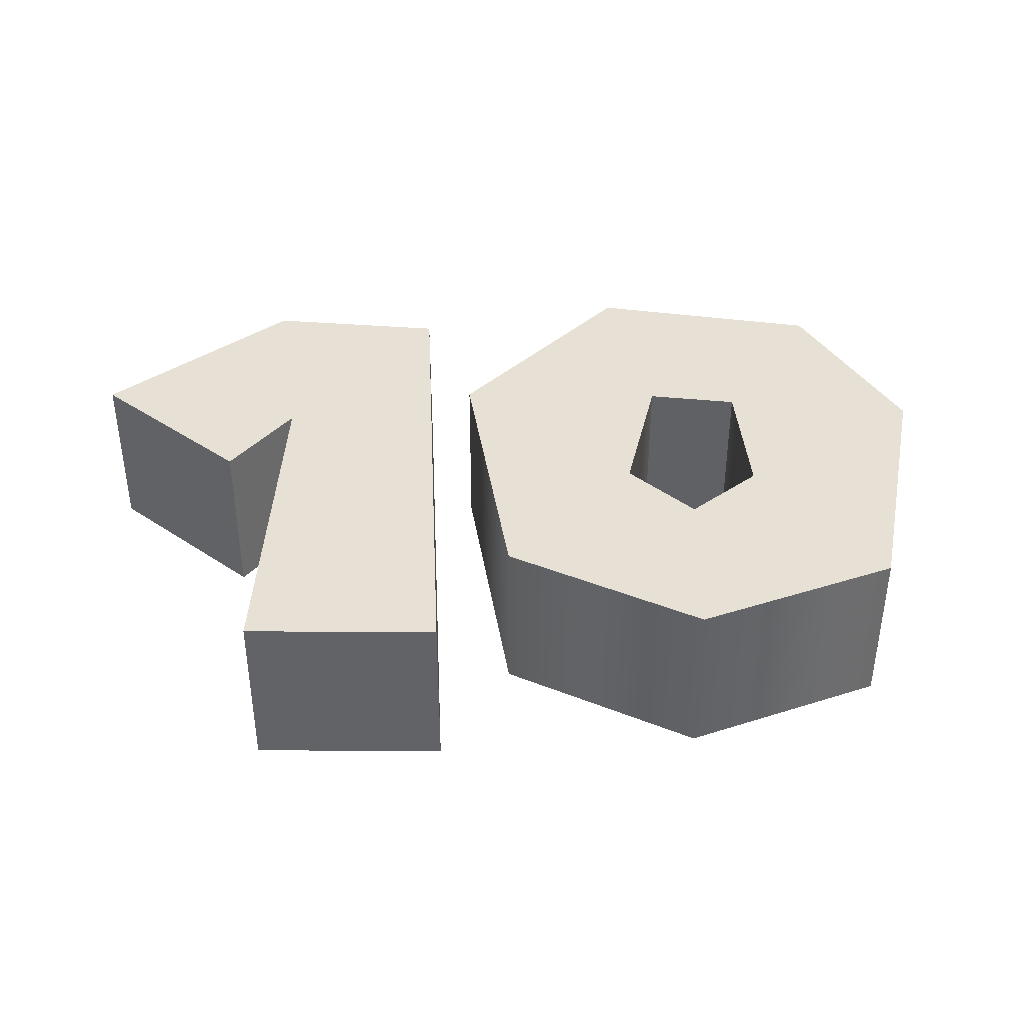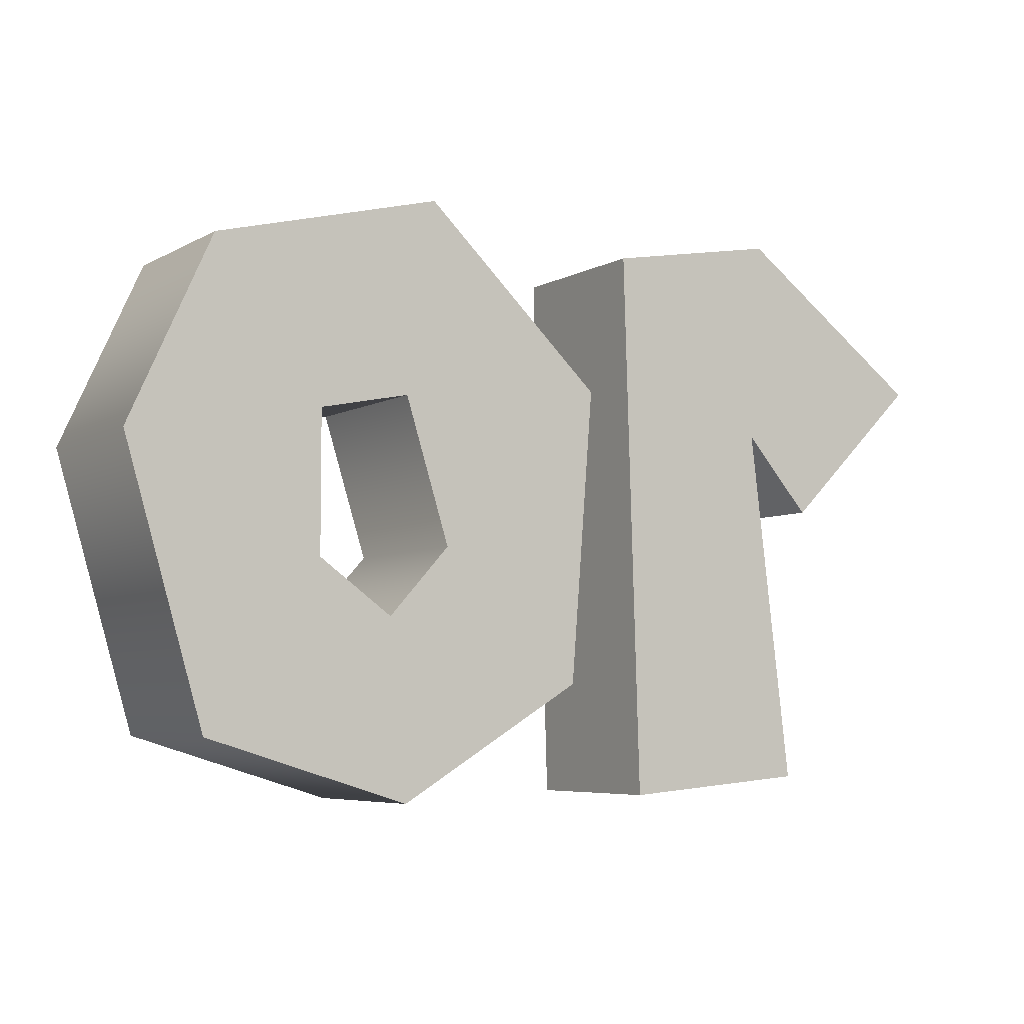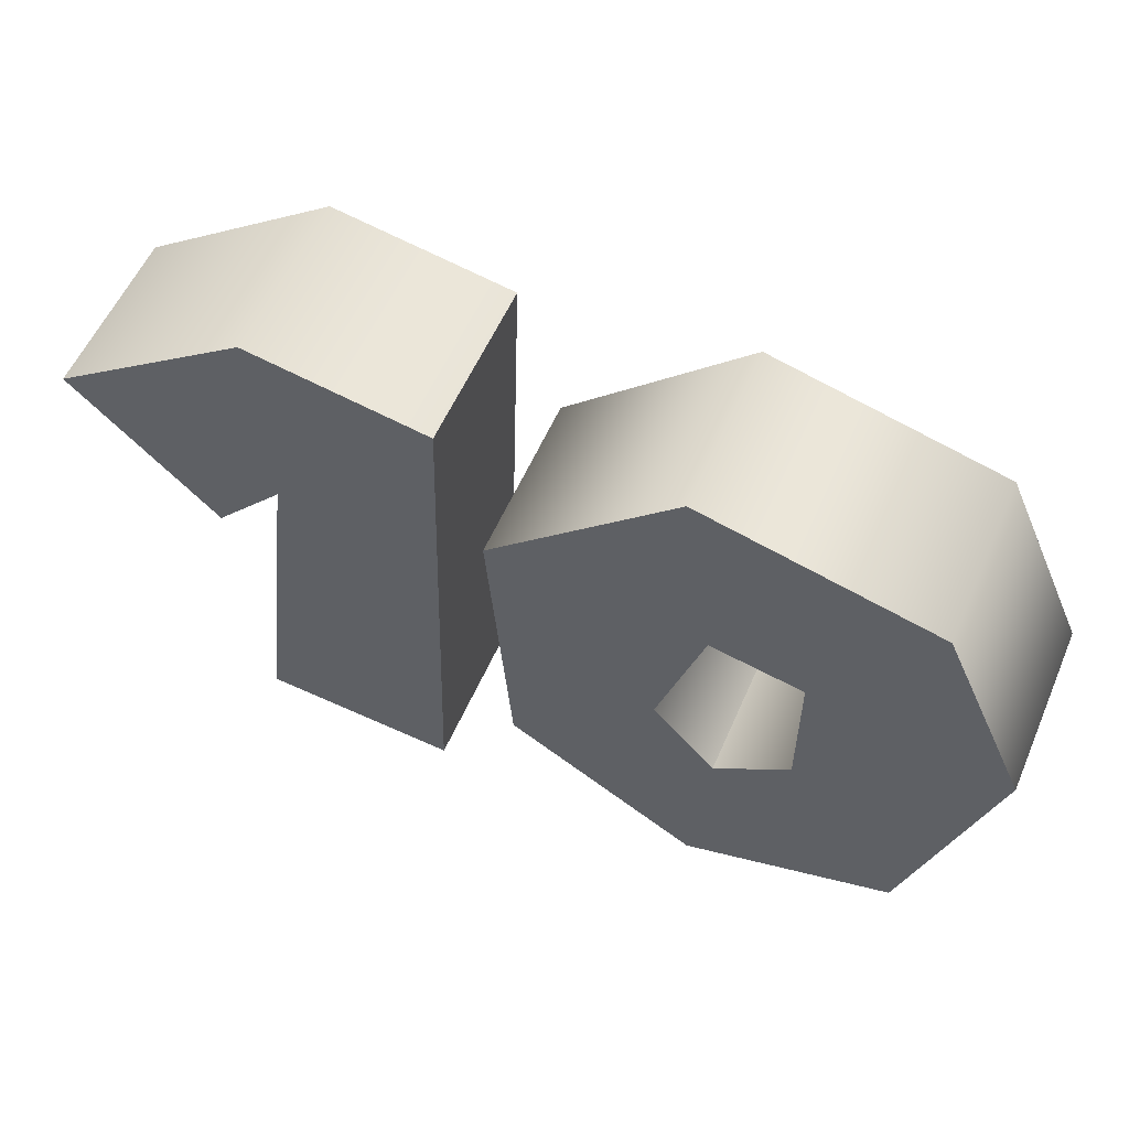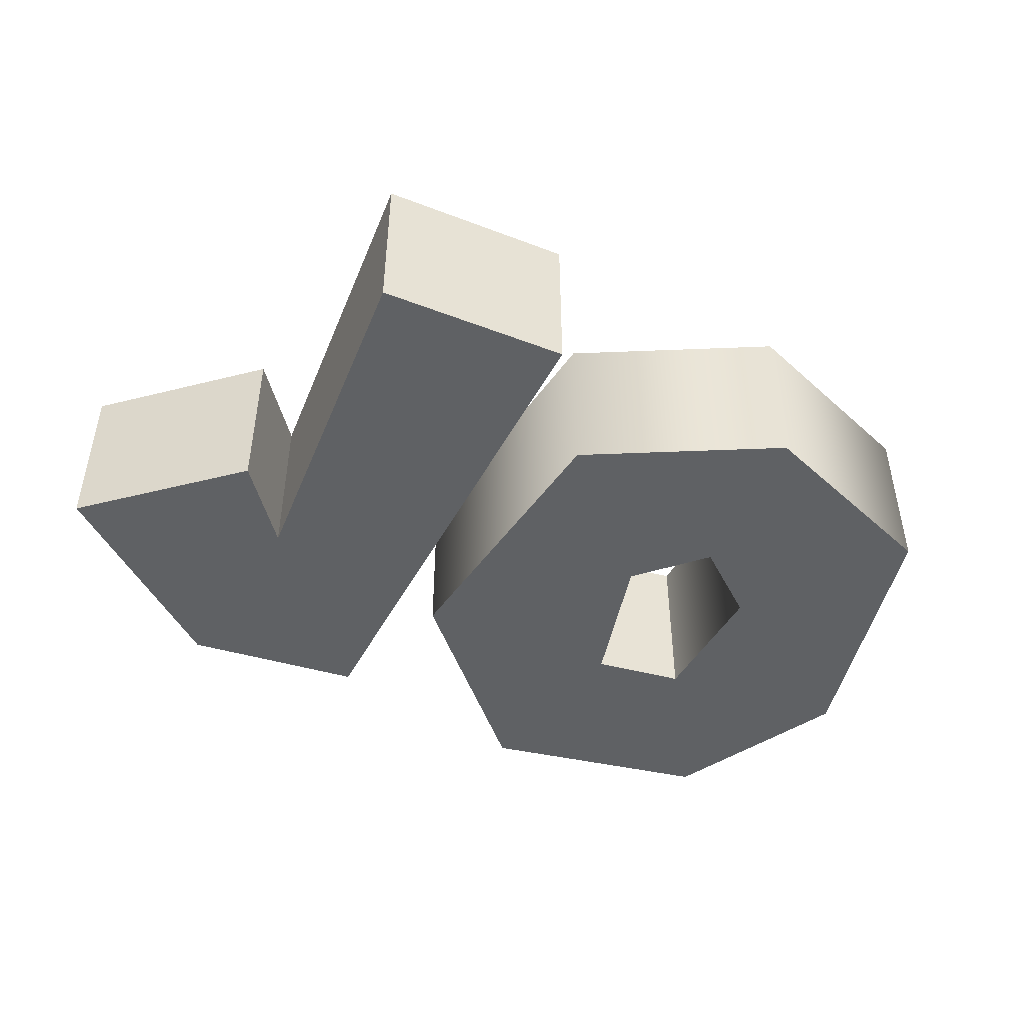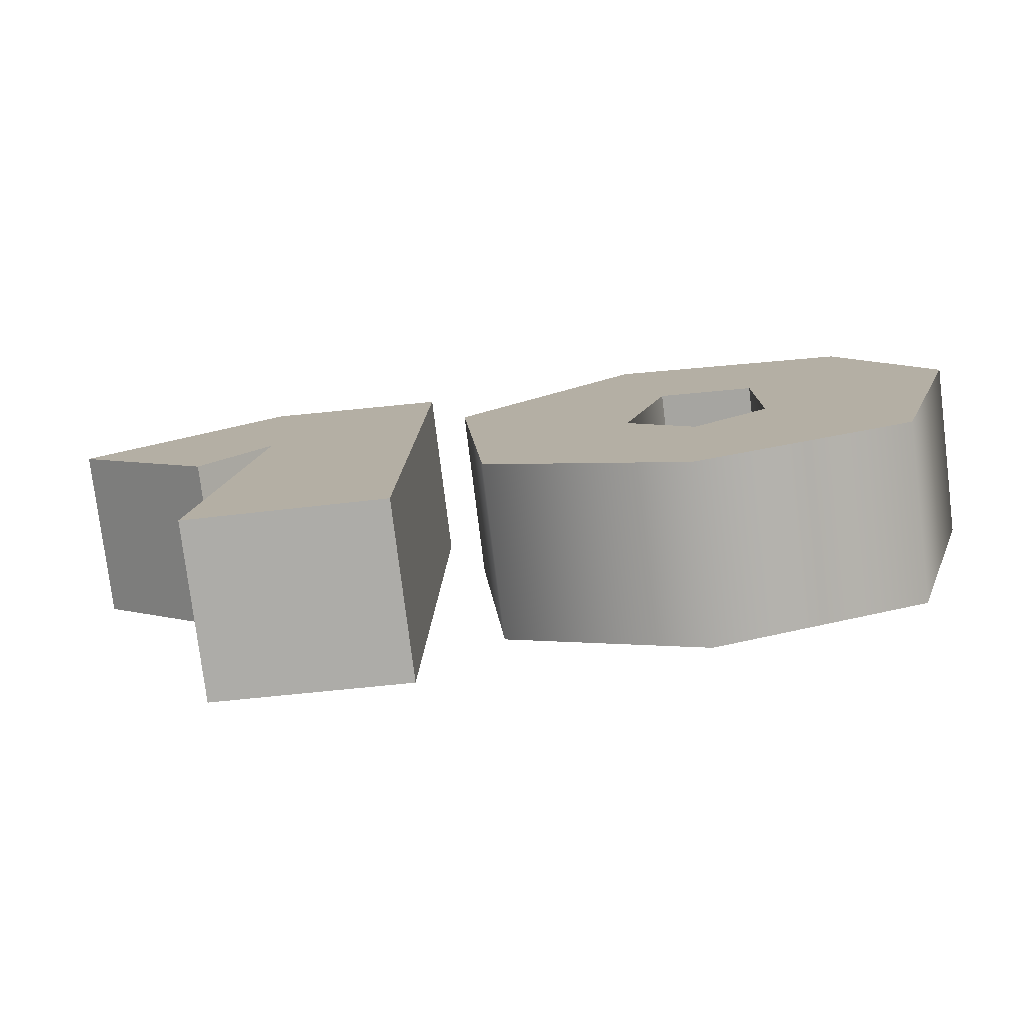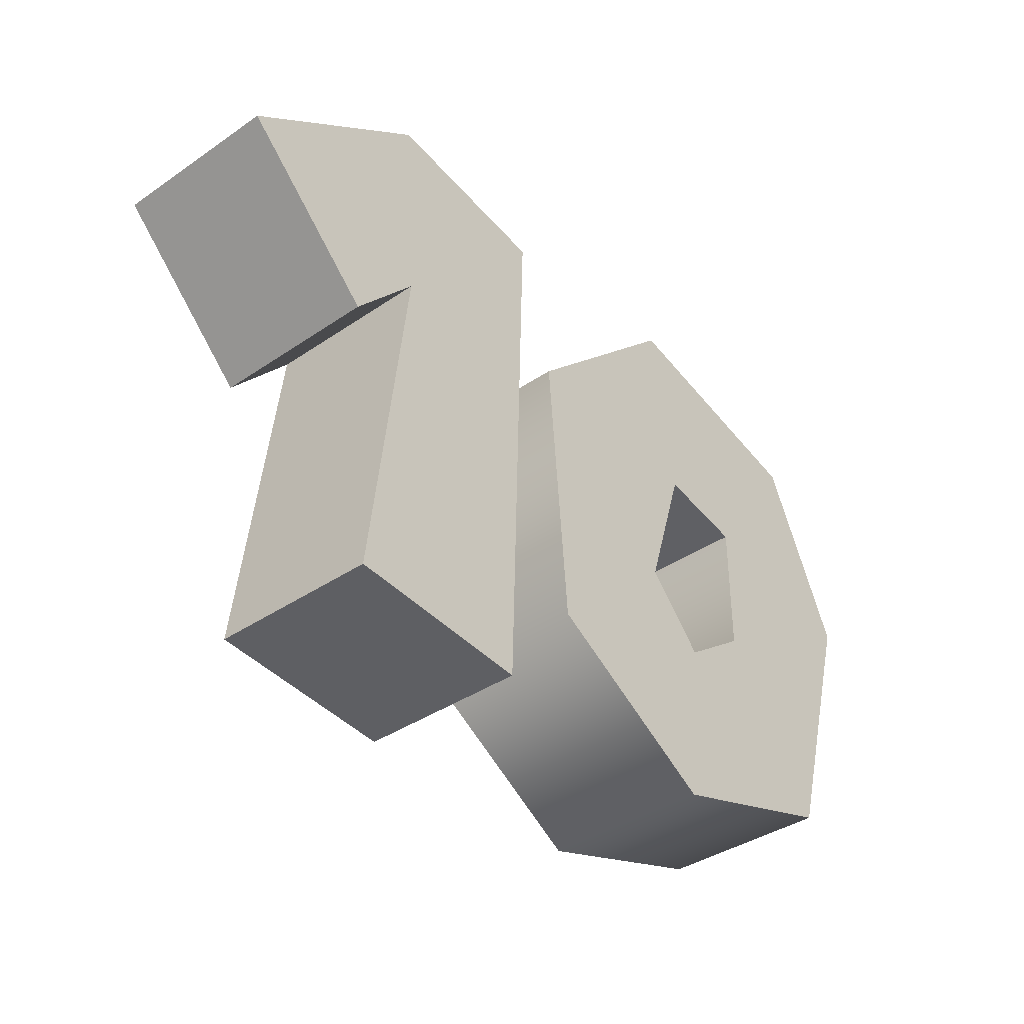
<metadata>
{"format":"obj","ext":"obj","renderer":"f3d","projection":"perspective","resolution":1024,"background":"white","views":[{"elev":39.1,"azim":-4.5,"up":"+Z"},{"elev":-5.7,"azim":147.9,"up":"+Y"},{"elev":56.6,"azim":23.4,"up":"+Y"},{"elev":-46.4,"azim":-28.4,"up":"+Z"},{"elev":-78.2,"azim":7.1,"up":"+Y"},{"elev":-38.2,"azim":-49.1,"up":"+Y"}]}
</metadata>
<code>
o Object_6.008
v 73.35 44.82 -1.7e-05
v 63.71 31.41 -1.5e-05
v 63.71 19.15 -1.5e-05
v 55.73 33.07 -1.3e-05
v 80.76 28.54 -1.9e-05
v 57.2 14.49 -1.4e-05
v 73.74 4.66 -1.8e-05
v 39.13 9.065 -9e-06
v 55.67 -0.8938 -1.3e-05
v 53.18 49.99 -1.3e-05
v 37.09 34.86 -9e-06
v 51.77 20.49 -1.2e-05
v 0.5746 37.67 -0
v 33.52 47.37 -8e-06
v 17.88 50.18 -4e-06
v 15.19 0.7661 -4e-06
v 32.05 -0.6384 -8e-06
v 19.02 32.18 -5e-06
v 13.02 25.41 -3e-06
v 63.71 19.15 -15
v 63.71 31.41 -15
v 73.35 44.82 -15
v 55.73 33.07 -15
v 80.76 28.54 -15
v 57.2 14.49 -15
v 73.74 4.66 -15
v 55.67 -0.8938 -15
v 39.13 9.065 -15
v 37.09 34.86 -15
v 53.18 49.99 -15
v 51.77 20.49 -15
v 17.88 50.18 -15
v 33.52 47.37 -15
v 0.5746 37.67 -15
v 32.05 -0.6384 -15
v 15.19 0.7661 -15
v 13.02 25.41 -15
v 19.02 32.18 -15
v 73.35 44.82 -1.7e-05
v 80.76 28.54 -15
v 73.35 44.82 -15
v 80.76 28.54 -1.9e-05
v 73.74 4.66 -15
v 73.74 4.66 -1.8e-05
v 55.67 -0.8938 -15
v 55.67 -0.8938 -1.3e-05
v 39.13 9.065 -15
v 39.13 9.065 -9e-06
v 37.09 34.86 -15
v 37.09 34.86 -9e-06
v 53.18 49.99 -15
v 53.18 49.99 -1.3e-05
v 51.77 20.49 -1.2e-05
v 57.2 14.49 -15
v 51.77 20.49 -15
v 57.2 14.49 -1.4e-05
v 57.2 14.49 -1.4e-05
v 63.71 19.15 -15
v 57.2 14.49 -15
v 63.71 19.15 -1.5e-05
v 63.71 31.41 -15
v 63.71 31.41 -1.5e-05
v 63.71 31.41 -1.5e-05
v 55.73 33.07 -15
v 63.71 31.41 -15
v 55.73 33.07 -1.3e-05
v 55.73 33.07 -1.3e-05
v 55.73 33.07 -15
v 17.88 50.18 -4e-06
v 33.52 47.37 -15
v 17.88 50.18 -15
v 33.52 47.37 -8e-06
v 33.52 47.37 -8e-06
v 32.05 -0.6384 -15
v 33.52 47.37 -15
v 32.05 -0.6384 -8e-06
v 32.05 -0.6384 -8e-06
v 15.19 0.7661 -15
v 32.05 -0.6384 -15
v 15.19 0.7661 -4e-06
v 15.19 0.7661 -4e-06
v 19.02 32.18 -15
v 15.19 0.7661 -15
v 19.02 32.18 -5e-06
v 19.02 32.18 -5e-06
v 13.02 25.41 -15
v 19.02 32.18 -15
v 13.02 25.41 -3e-06
v 13.02 25.41 -3e-06
v 0.5746 37.67 -15
v 13.02 25.41 -15
v 0.5746 37.67 -0
v 0.5746 37.67 -0
v 0.5746 37.67 -15
f 1 2 3
f 1 4 2
f 3 5 1
f 6 5 3
f 6 7 5
f 7 8 9
f 8 10 11
f 10 4 1
f 6 8 7
f 12 8 6
f 8 4 10
f 8 12 4
f 13 14 15
f 14 16 17
f 18 13 19
f 18 14 13
f 18 16 14
f 20 21 22
f 21 23 22
f 22 24 20
f 20 24 25
f 24 26 25
f 27 28 26
f 29 30 28
f 22 23 30
f 26 28 25
f 25 28 31
f 30 23 28
f 23 31 28
f 32 33 34
f 35 36 33
f 37 34 38
f 34 33 38
f 33 36 38
f 39 40 41
f 39 42 40
f 42 43 40
f 42 44 43
f 44 45 43
f 44 46 45
f 46 47 45
f 46 48 47
f 48 49 47
f 48 50 49
f 50 51 49
f 50 52 51
f 52 41 51
f 52 39 41
f 53 54 55
f 53 56 54
f 57 58 59
f 57 60 58
f 60 61 58
f 60 62 61
f 63 64 65
f 63 66 64
f 67 55 68
f 67 53 55
f 69 70 71
f 69 72 70
f 73 74 75
f 73 76 74
f 77 78 79
f 77 80 78
f 81 82 83
f 81 84 82
f 85 86 87
f 85 88 86
f 89 90 91
f 89 92 90
f 93 71 94
f 93 69 71

</code>
